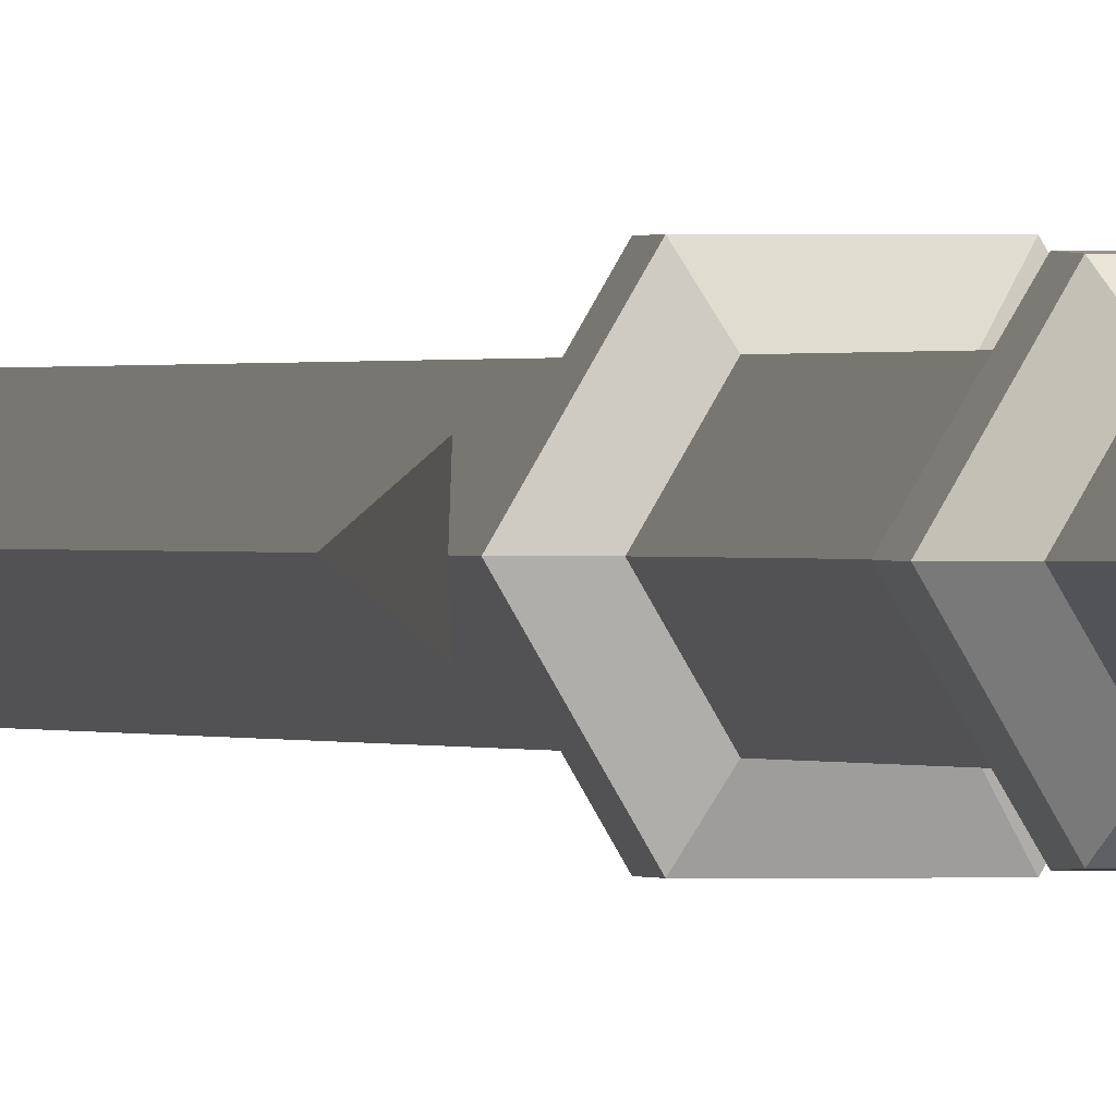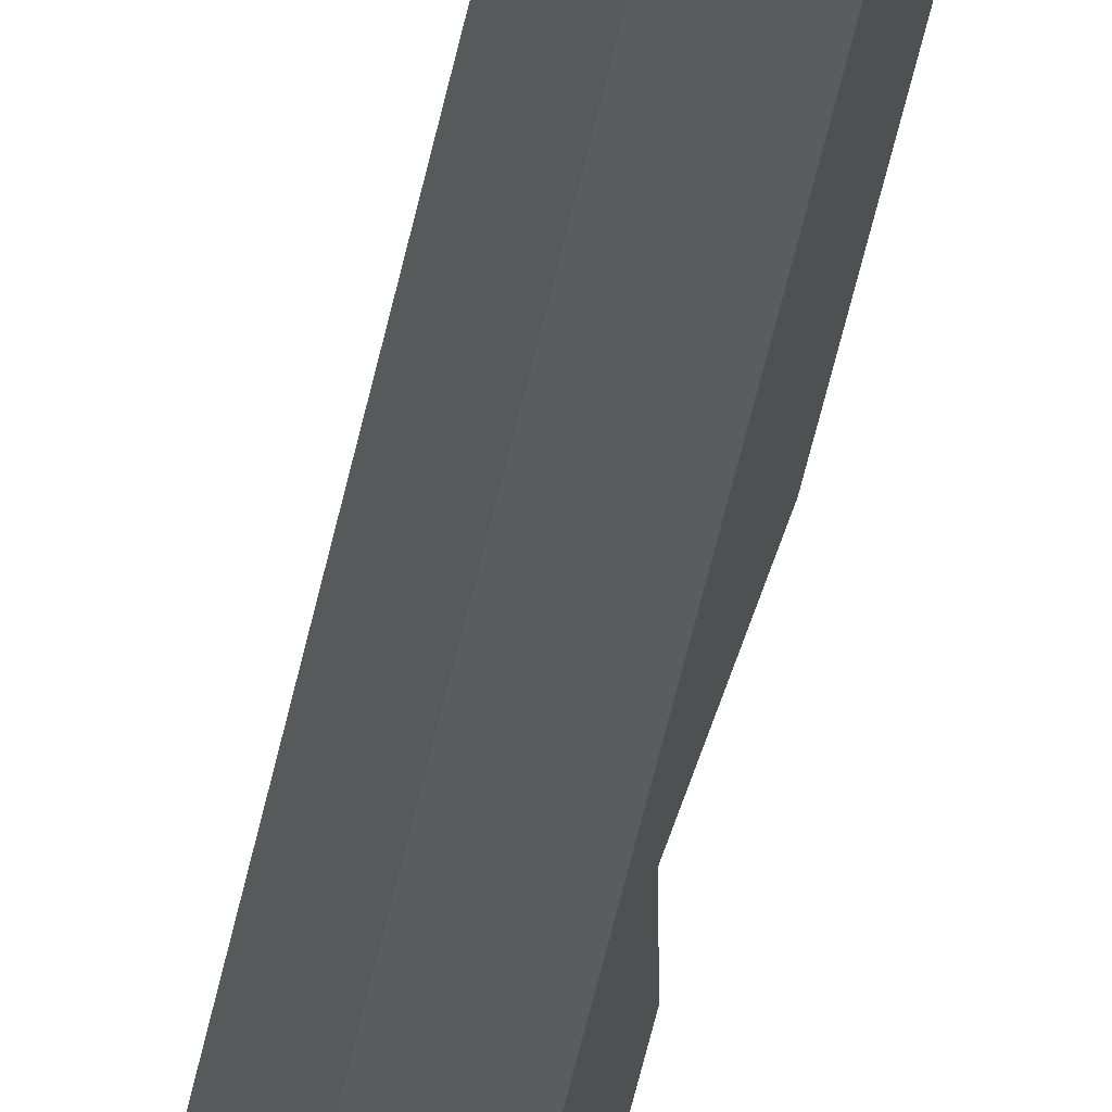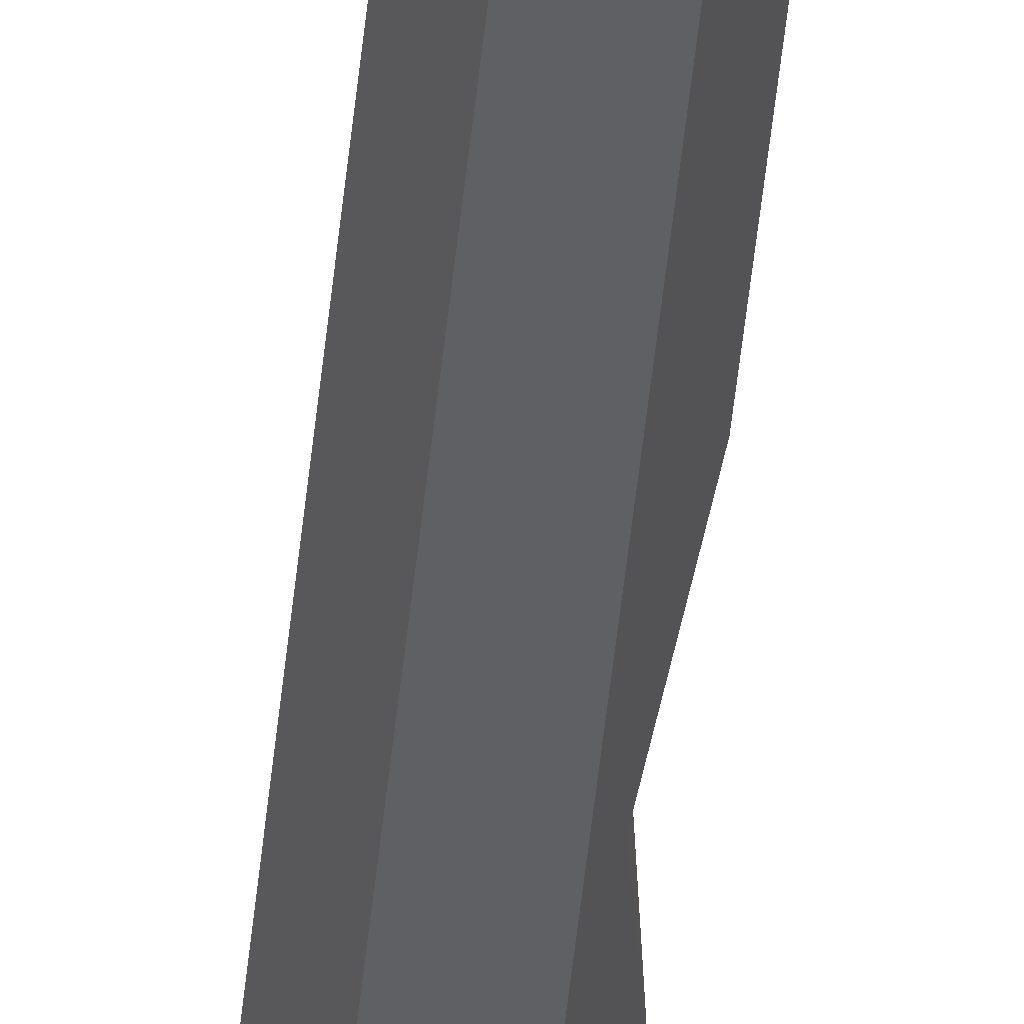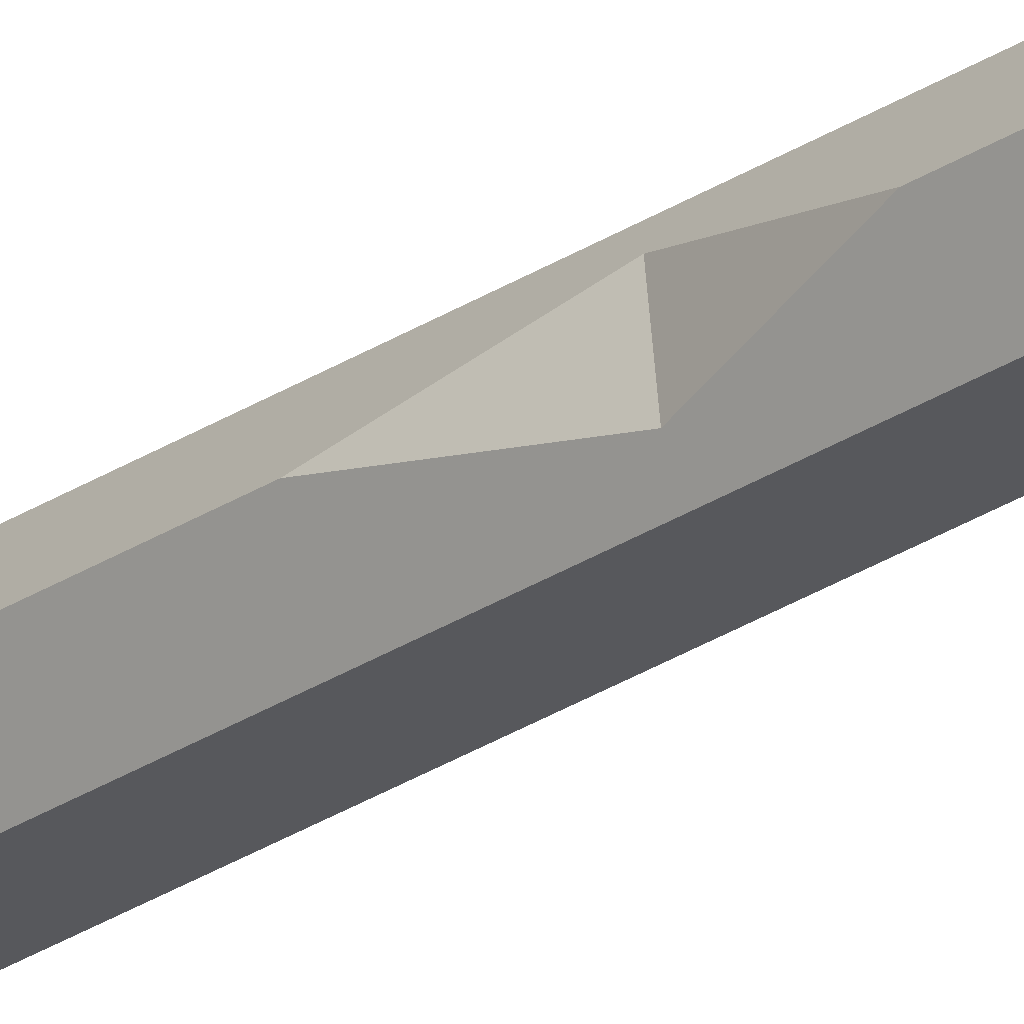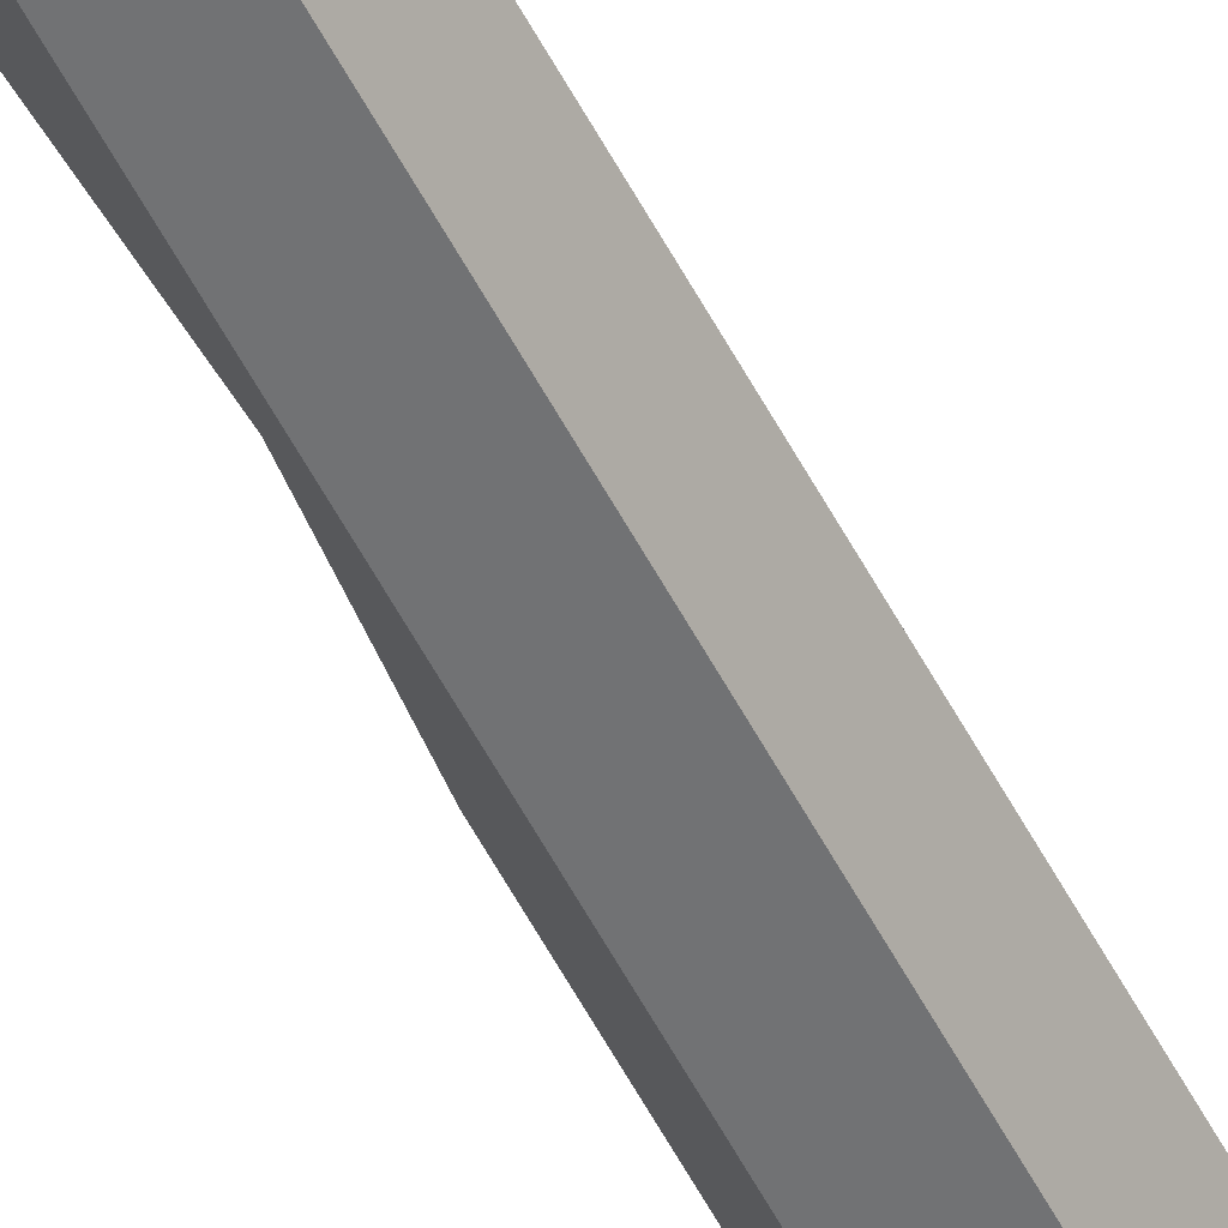
<metadata>
{"format":"obj","ext":"obj","renderer":"f3d","projection":"perspective","resolution":1024,"background":"white","views":[{"elev":0.1,"azim":171.8,"up":"+Z"},{"elev":-34.0,"azim":-8.4,"up":"+Z"},{"elev":-45.1,"azim":-5.3,"up":"+Z"},{"elev":-28.4,"azim":134.5,"up":"+Z"},{"elev":-55.4,"azim":-152.9,"up":"+Z"}]}
</metadata>
<code>
v -1.364 -73.19 0.04691
v -0.682 -73.19 -1.134
v 0 -73.19 0.04691
v 0.682 -73.19 -1.134
v -0.682 -73.19 1.228
v 1.364 -73.19 0.04691
v 0.682 -73.19 1.228
v -0.984 74.16 -1.004
v -1.59 74.16 0.04691
v -1.166 75.66 0.04691
v 1.166 75.66 0.04691
v 1.59 74.16 0.04691
v 0.984 74.16 -1.004
v 0.9883 68.84 -1.504
v -0.9883 68.84 -1.504
v -0.9893 68.84 1.597
v 0.9893 68.84 1.597
v -0.9891 74.16 1.089
v -1.172 75.6 0.06615
v 0.9891 74.16 1.089
v 1.172 75.6 0.06615
v 0 74.31 -3.554
v 0 74.31 3.554
v 0 120.2 0.06615
v 1.887 68.79 0.04691
v -1.887 68.78 0.04691
v 1.012 64.86 -1.605
v -1.012 64.86 -1.605
v -1.013 64.86 1.698
v 1.013 64.86 1.698
v -1.968 64.86 0.04691
v 1.967 64.86 0.04691
v -1.033 61.31 -1.696
v 1.034 61.31 1.789
v -2.04 61.31 0.04691
v 1.033 61.31 -1.696
v -1.034 61.31 1.789
v 2.04 61.31 0.04691
v 1.489 63.94 -2.46
v -1.489 63.94 -2.46
v 1.51 62.26 -2.493
v -1.51 62.26 -2.493
v -1.49 63.94 2.553
v 1.49 63.94 2.553
v -1.511 62.26 2.587
v 1.511 62.26 2.587
v -2.921 63.92 0.04691
v -2.994 62.24 0.04691
v 2.921 63.92 0.04691
v 2.994 62.24 0.04691
v -1.036 39.04 -1.709
v 1.037 39.04 1.802
v -2.051 39.04 0.04691
v 1.036 39.04 -1.709
v -1.037 39.04 1.802
v 2.051 39.04 0.04691
v -1.048 -42.78 -1.756
v 1.048 -42.78 1.85
v -2.089 -42.78 0.04691
v 1.048 -42.78 -1.756
v -1.048 -42.78 1.85
v 2.089 -42.78 0.04691
v 1.036 41.8 -1.707
v -1.036 41.8 1.8
v 2.049 41.8 0.04691
v -1.036 41.8 -1.707
v 1.036 41.8 1.8
v -2.049 41.8 0.04691
v -1.048 -46.19 -1.758
v 1.048 -46.19 1.852
v -2.091 -46.19 0.04691
v 1.048 -46.19 -1.758
v -1.048 -46.19 1.852
v 2.091 -46.19 0.04691
v -1.641 39.41 2.849
v -3.26 39.41 0.04691
v -1.641 41.43 2.848
v -3.258 41.43 0.04691
v 1.641 39.41 -2.756
v 3.259 39.41 0.04691
v 1.641 41.43 -2.754
v 3.258 41.43 0.04691
v -1.641 41.43 -2.754
v -1.641 39.41 -2.756
v 1.641 41.43 2.848
v 1.641 39.41 2.849
v 1.652 -43.24 -2.804
v -1.652 -43.24 -2.804
v 1.653 -45.73 -2.805
v -1.653 -45.73 -2.805
v -1.652 -43.24 2.897
v 1.652 -43.24 2.897
v -1.653 -45.73 2.899
v 1.653 -45.73 2.899
v -3.298 -43.24 0.04691
v -3.3 -45.73 0.04691
v 3.298 -43.24 0.04691
v 3.3 -45.73 0.04691
v -1.05 -58.69 -1.766
v 1.05 -58.69 1.859
v -2.096 -58.69 0.04691
v -1.05 -58.69 1.859
v 2.096 -58.69 0.04691
v 0 77.46 3.315
v 0 81.52 3.006
v -0.4662 79.13 2.02
v 0.4816 79.3 1.969
v -1.035 50.94 -1.702
v -1.034 56.73 -1.698
v -1.613 52.74 -0.7
v 0.4043 52.9 -1.701
v 2.054 30.84 0.04691
v 2.058 22.27 0.04691
v 1.475 26.99 -0.9587
v 1.432 26.72 1.128
v 1.047 -37.56 1.847
v 1.047 -34.77 1.845
v -1.047 -36.25 1.846
v 1.674 -35.92 0.7591
v 1.05 -56.45 -1.764
v 1.532 -58.69 -0.9299
v 0.9652 -62.03 -1.62
v -0.008179 -58.69 -1.766
f 1 2 3
f 2 4 3
f 5 1 3
f 4 6 3
f 7 5 3
f 6 7 3
f 8 9 10
f 11 12 13
f 14 27 28 15
f 16 29 30 17
f 10 9 18 19
f 20 12 11 21
f 22 14 15
f 23 16 17
f 16 23 18
f 18 23 104 19
f 104 106 19
f 24 19 106 105
f 17 20 23
f 104 23 20 21
f 104 21 107
f 107 21 24 105
f 15 28 31 26
f 1 5 102 101
f 13 12 25 14
f 17 30 32 25
f 17 25 12 20
f 15 8 22
f 19 24 10
f 10 24 22 8
f 14 22 13
f 21 11 24
f 22 24 11 13
f 18 9 26 16
f 15 26 9 8
f 40 39 41 42
f 44 43 45 46
f 47 40 42 48
f 31 29 16 26
f 32 27 14 25
f 49 44 46 50
f 48 45 43 47
f 50 41 39 49
f 63 66 108 111
f 109 33 36 111
f 63 111 36
f 34 37 64 67
f 108 66 68 110
f 35 33 109 110
f 68 35 110
f 38 34 67 65
f 28 27 39 40
f 36 33 42 41
f 30 29 43 44
f 37 34 46 45
f 31 28 40 47
f 33 35 48 42
f 32 30 44 49
f 34 38 50 46
f 35 37 45 48
f 29 31 47 43
f 38 36 41 50
f 27 32 49 39
f 76 75 77 78
f 80 79 81 82
f 51 54 60 57
f 117 118 119
f 53 51 57 59
f 116 58 62 119
f 112 56 52 115
f 62 113 119
f 117 119 113 115
f 52 117 115
f 53 59 61 118
f 118 55 53
f 113 62 60 114
f 54 56 112 114
f 54 114 60
f 88 87 89 90
f 92 91 93 94
f 95 88 90 96
f 97 92 94 98
f 83 81 79 84
f 85 77 75 86
f 78 83 84 76
f 82 85 86 80
f 68 64 37 35
f 65 63 36 38
f 96 93 91 95
f 98 89 87 97
f 121 123 120
f 70 73 102 100
f 71 69 99 101
f 74 70 100 103
f 53 55 75 76
f 64 68 78 77
f 56 54 79 80
f 63 65 82 81
f 66 63 81 83
f 54 51 84 79
f 67 64 77 85
f 55 52 86 75
f 68 66 83 78
f 51 53 76 84
f 65 67 85 82
f 52 56 80 86
f 57 60 87 88
f 72 69 90 89
f 58 61 91 92
f 73 70 94 93
f 59 57 88 95
f 69 71 96 90
f 62 58 92 97
f 70 74 98 94
f 71 73 93 96
f 61 59 95 91
f 74 72 89 98
f 60 62 97 87
f 101 102 73 71
f 122 123 121
f 100 102 5 7
f 101 99 2 1
f 103 100 7 6
f 107 106 104
f 105 106 107
f 109 111 110
f 111 108 110
f 115 114 112
f 113 114 115
f 52 55 118 117
f 116 118 61 58
f 118 116 119
f 103 121 74
f 74 121 120 72
f 103 6 121
f 122 121 6 4
f 99 123 2
f 2 123 122 4
f 99 69 123
f 120 123 69 72

</code>
